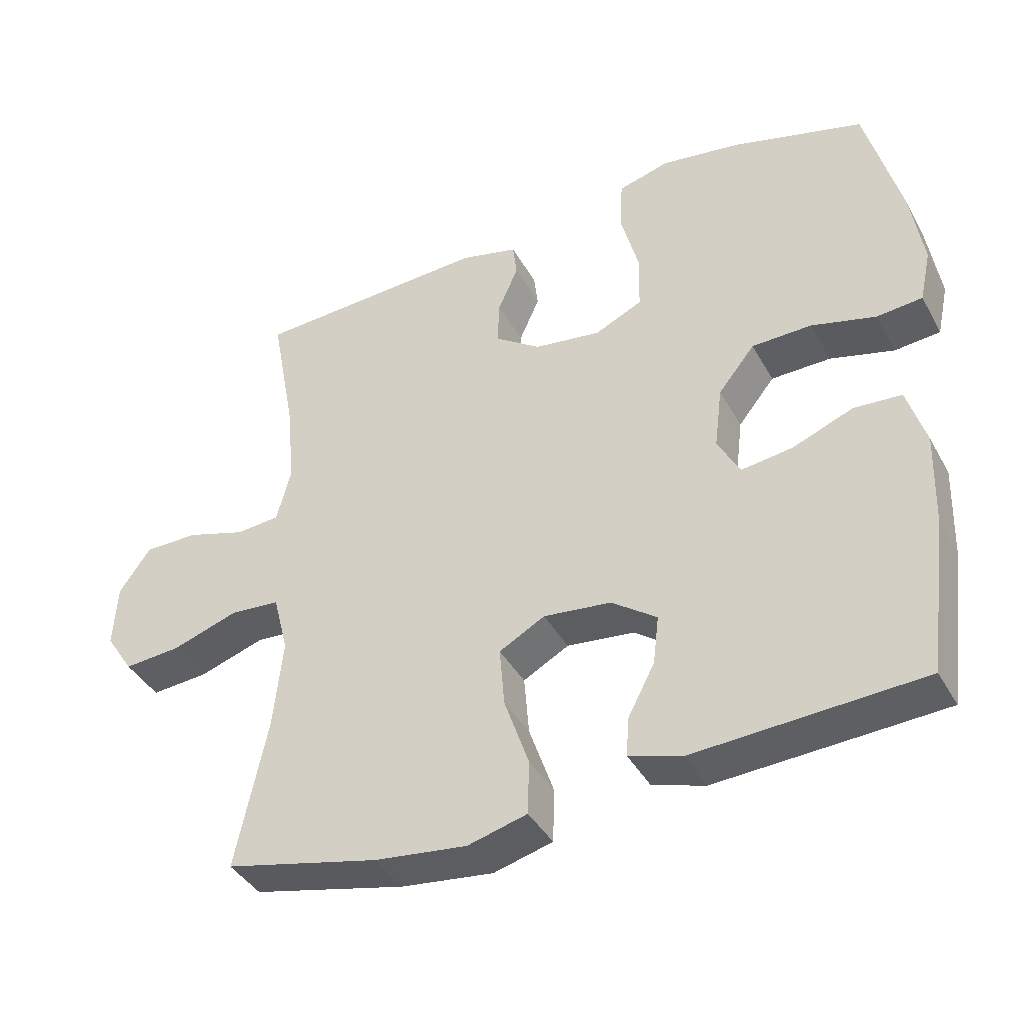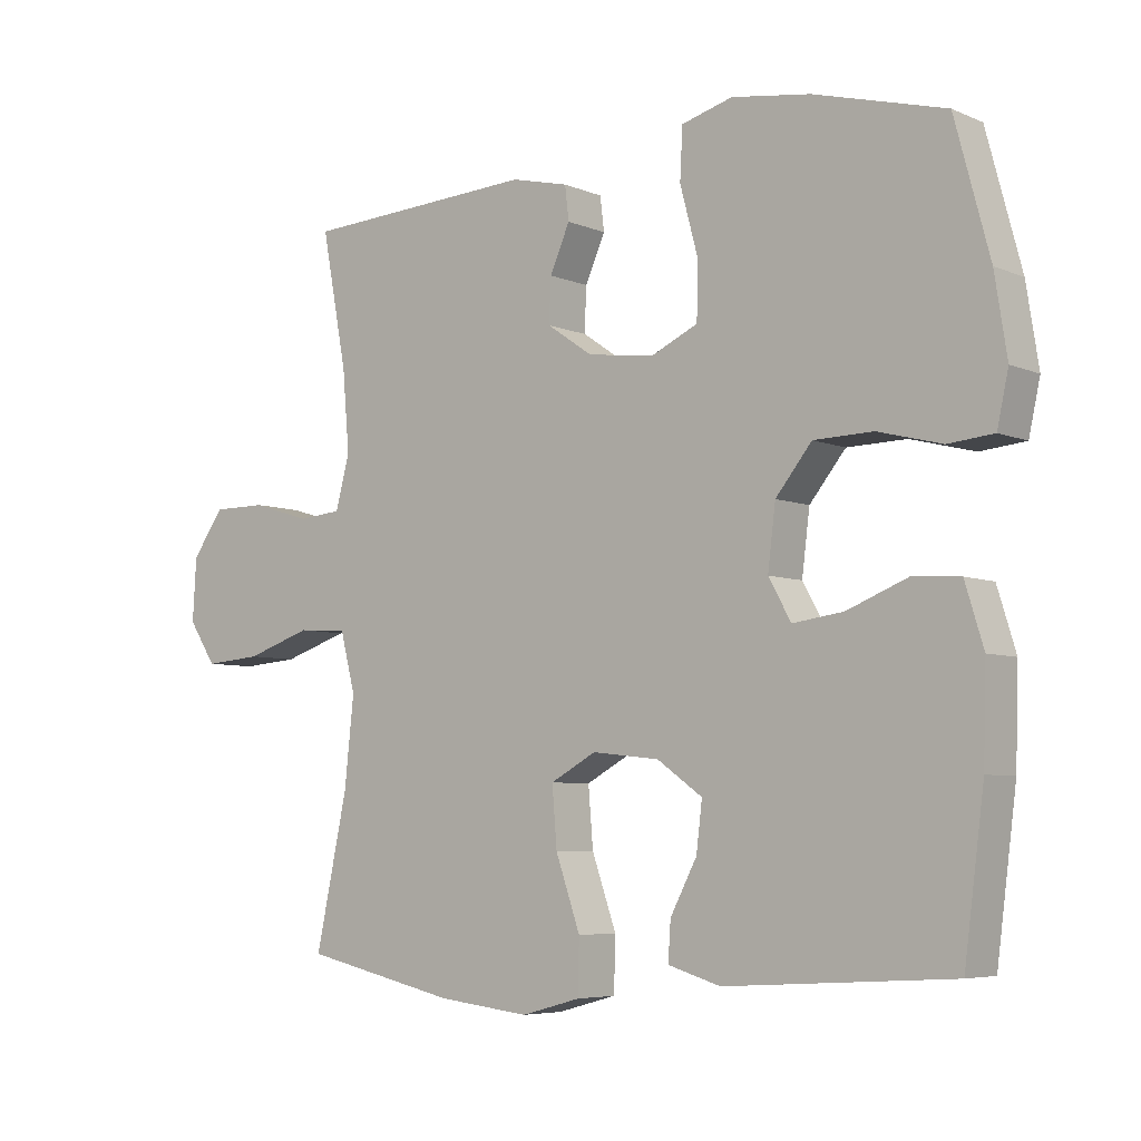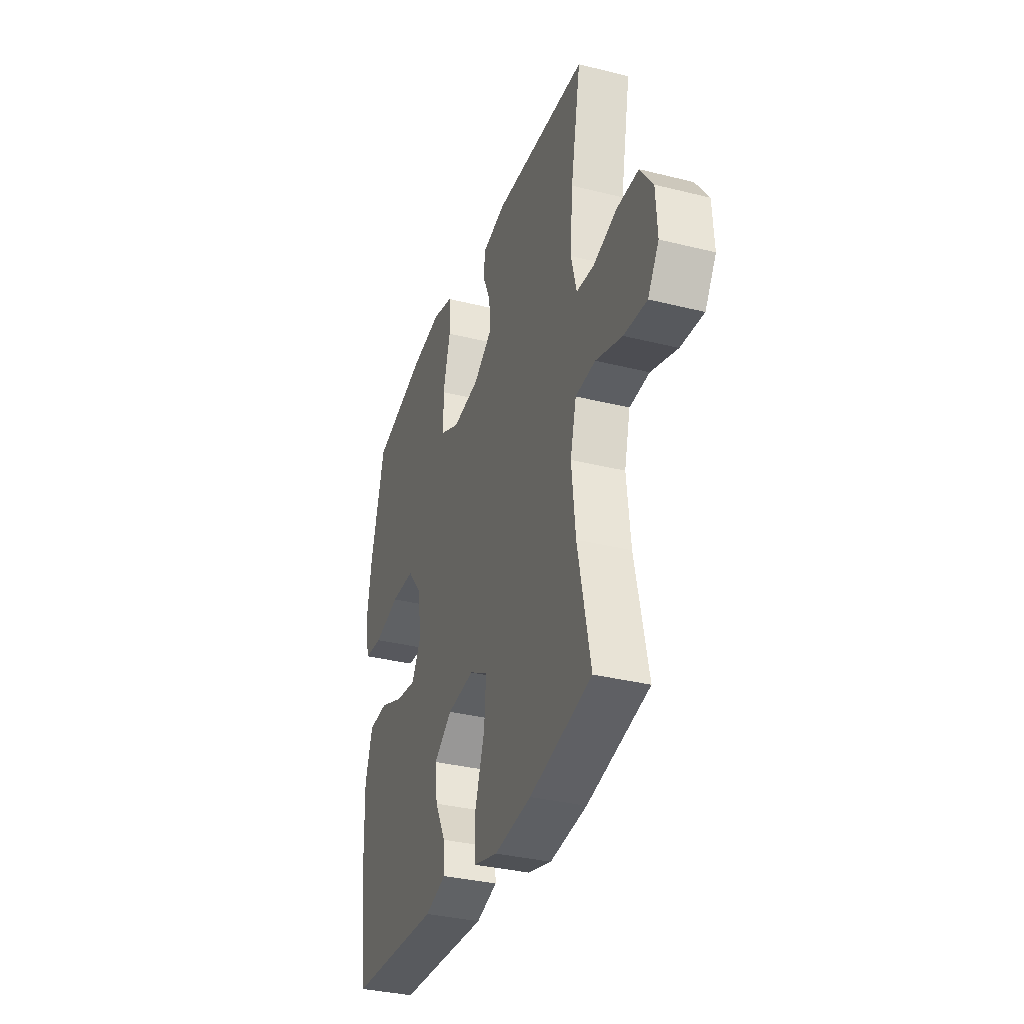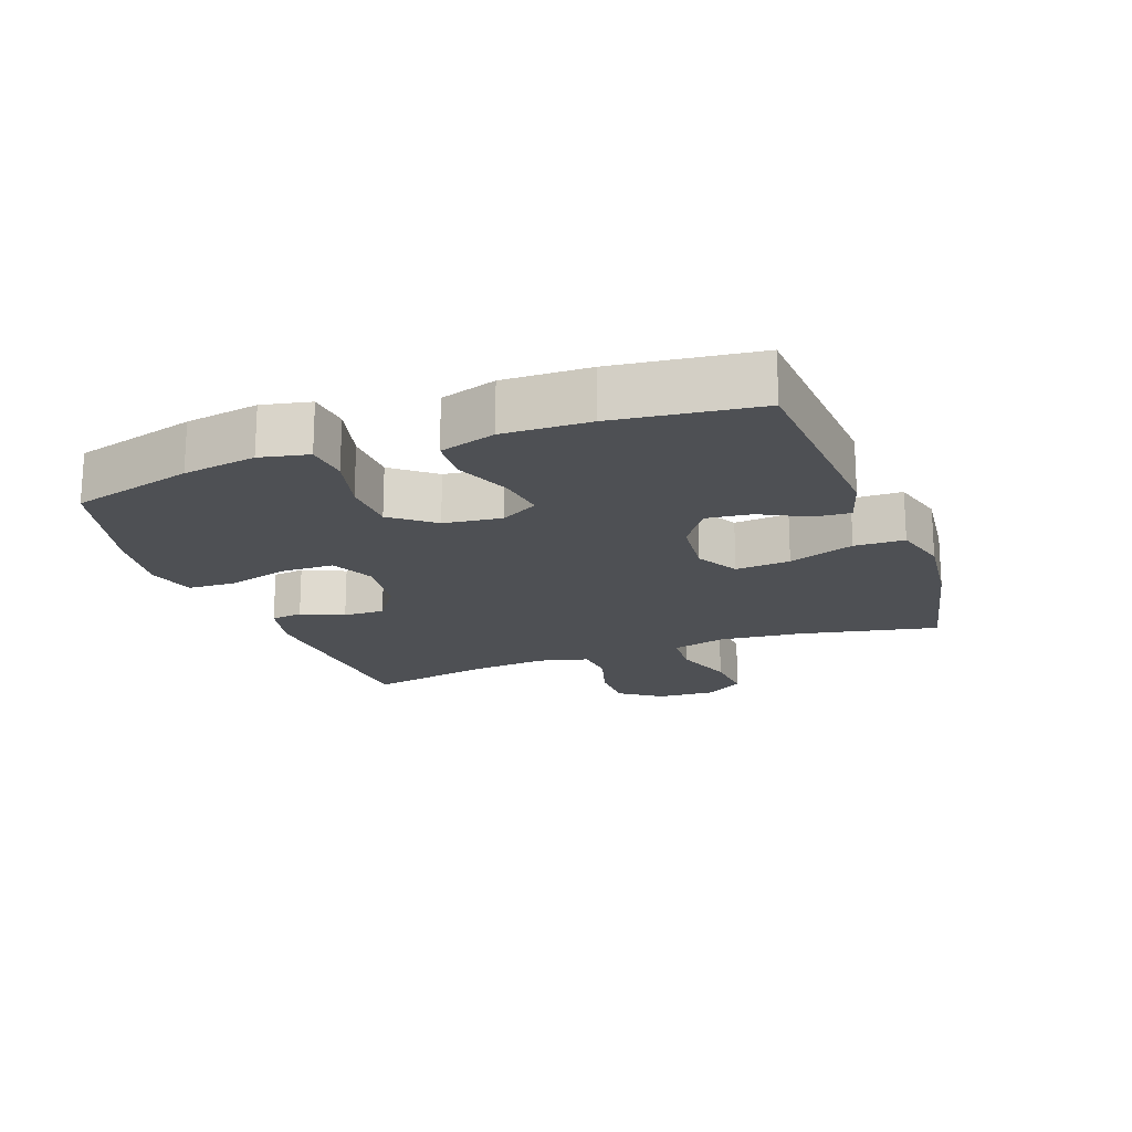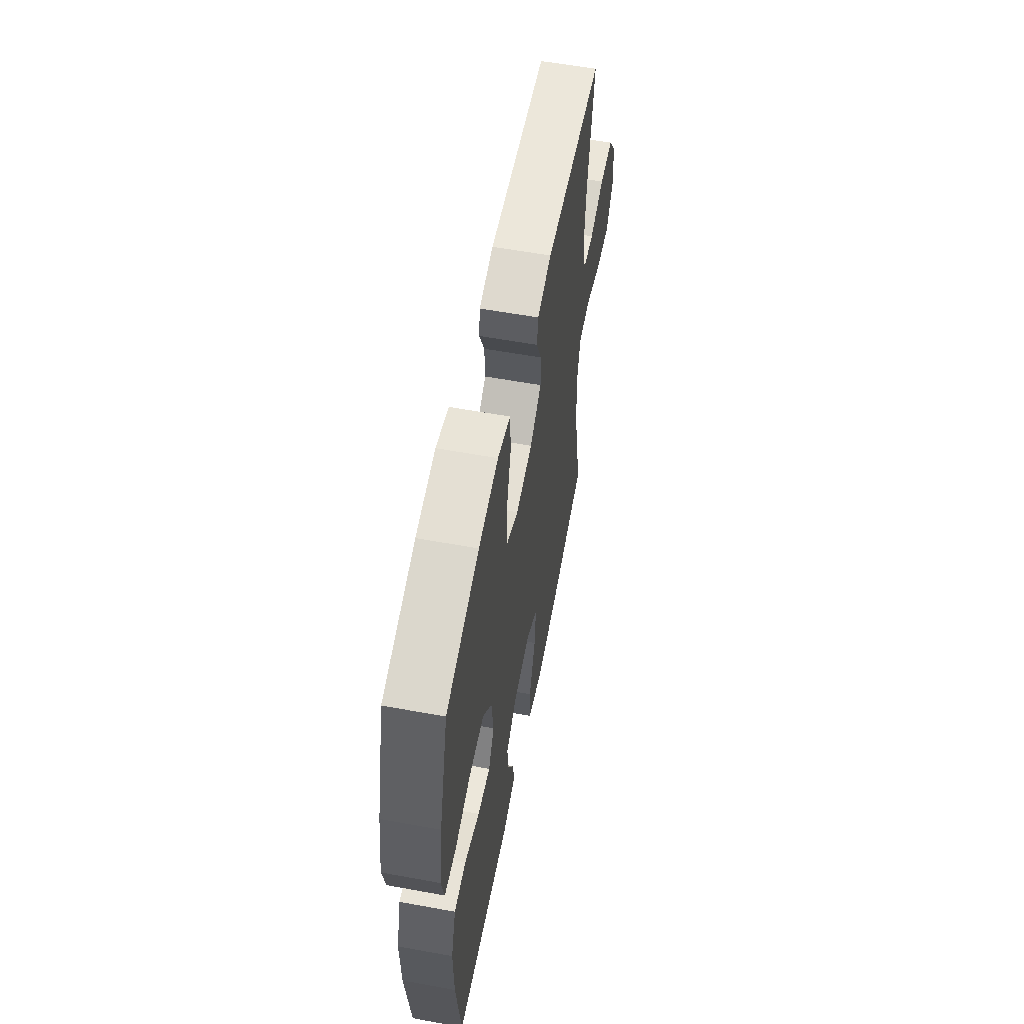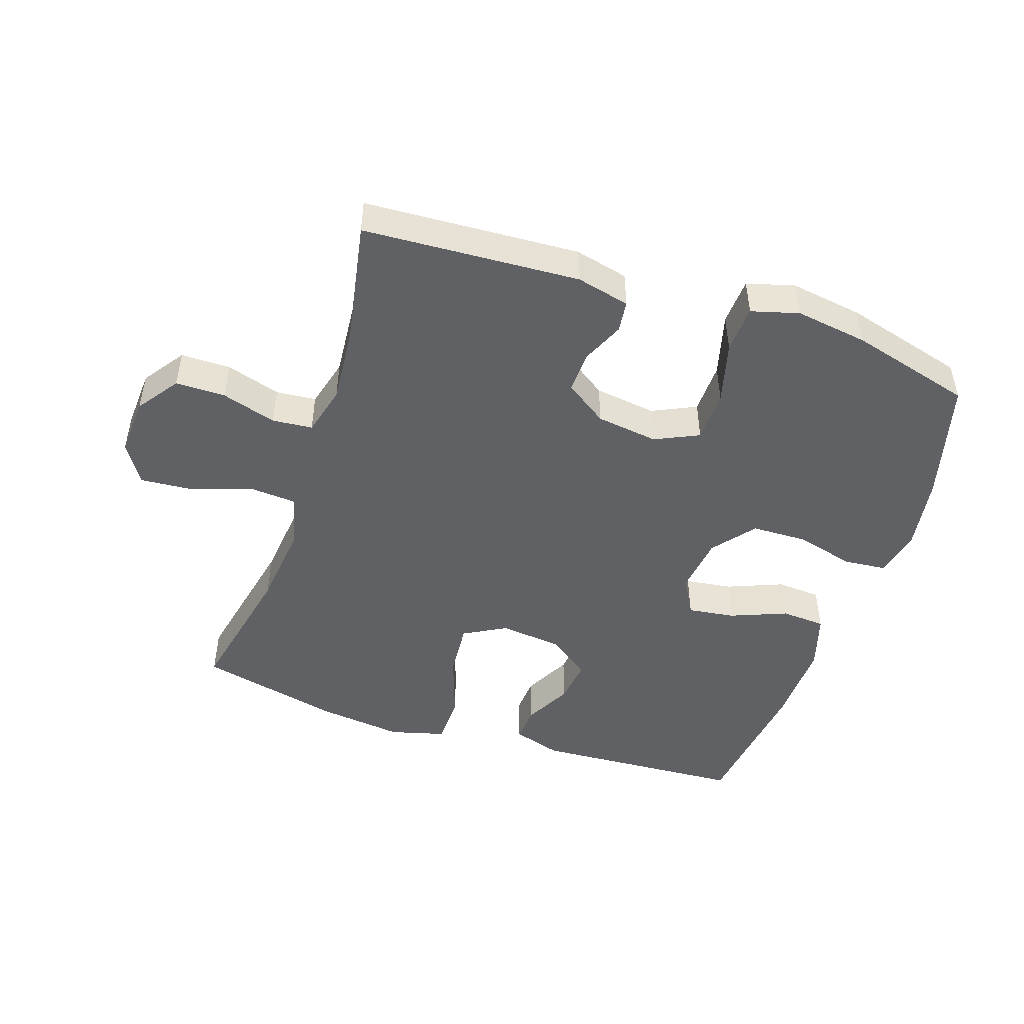
<metadata>
{"format":"obj","ext":"obj","renderer":"f3d","projection":"perspective","resolution":1024,"background":"white","views":[{"elev":-39.8,"azim":26.5,"up":"+Z"},{"elev":-5.8,"azim":38.3,"up":"+Z"},{"elev":-34.1,"azim":-108.7,"up":"+Z"},{"elev":-18.7,"azim":110.4,"up":"+Y"},{"elev":57.6,"azim":100.8,"up":"+Z"},{"elev":-48.3,"azim":-18.5,"up":"+Y"}]}
</metadata>
<code>
o path4620
v 0.5523 0.0375 -0.2725
v 0.5565 0.0375 -0.1359
v 0.5292 0.0375 -0.04678
v 0.4589 0.0375 -0.04248
v 0.3698 0.0375 -0.07821
v 0.2949 0.0375 -0.08868
v 0.2616 0.0375 -0.02915
v 0.273 0.0375 0.06291
v 0.3265 0.0375 0.1295
v 0.4144 0.0375 0.1317
v 0.5085 0.0375 0.1076
v 0.5756 0.0375 0.1142
v 0.5923 0.0375 0.1911
v 0.5742 0.0375 0.3073
v 0.5229 0.0375 0.5007
v 0.3289 0.0375 0.553
v 0.213 0.0375 0.5699
v 0.1375 0.0375 0.5486
v 0.1336 0.0375 0.4732
v 0.1602 0.0375 0.3737
v 0.1583 0.0375 0.2915
v 0.08859 0.0375 0.2589
v -0.009518 0.0375 0.2721
v -0.07679 0.0375 0.3182
v -0.07436 0.0375 0.3836
v -0.04467 0.0375 0.4506
v -0.05051 0.0375 0.5007
v -0.1352 0.0375 0.5207
v -0.479 0.0375 0.5007
v -0.4419 0.0375 0.302
v -0.4317 0.0375 0.1828
v -0.4524 0.0375 0.1043
v -0.5165 0.0375 0.09837
v -0.6031 0.0375 0.1245
v -0.6825 0.0375 0.1242
v -0.7293 0.0375 0.0582
v -0.7348 0.0375 -0.03483
v -0.6943 0.0375 -0.09682
v -0.6104 0.0375 -0.08992
v -0.5133 0.0375 -0.0573
v -0.4403 0.0375 -0.06238
v -0.4183 0.0375 -0.1488
v -0.4324 0.0375 -0.2807
v -0.479 0.0375 -0.501
v -0.2523 0.0375 -0.5523
v -0.1171 0.0375 -0.568
v -0.02999 0.0375 -0.5443
v -0.02779 0.0375 -0.4651
v -0.06397 0.0375 -0.3609
v -0.07111 0.0375 -0.2736
v -0.003771 0.0375 -0.2364
v 0.09553 0.0375 -0.247
v 0.1623 0.0375 -0.2944
v 0.1538 0.0375 -0.3657
v 0.1144 0.0375 -0.4408
v 0.1105 0.0375 -0.4979
v 0.188 0.0375 -0.5214
v 0.5229 0.0375 -0.501
v 0.5523 -0.0375 -0.2725
v 0.5565 -0.0375 -0.1359
v 0.5292 -0.0375 -0.04678
v 0.4589 -0.0375 -0.04248
v 0.3698 -0.0375 -0.07821
v 0.2949 -0.0375 -0.08868
v 0.2616 -0.0375 -0.02915
v 0.273 -0.0375 0.06291
v 0.3265 -0.0375 0.1295
v 0.4144 -0.0375 0.1317
v 0.5085 -0.0375 0.1076
v 0.5756 -0.0375 0.1142
v 0.5923 -0.0375 0.1911
v 0.5742 -0.0375 0.3073
v 0.5229 -0.0375 0.5007
v 0.3289 -0.0375 0.553
v 0.213 -0.0375 0.5699
v 0.1375 -0.0375 0.5486
v 0.1336 -0.0375 0.4732
v 0.1602 -0.0375 0.3737
v 0.1583 -0.0375 0.2915
v 0.08859 -0.0375 0.2589
v -0.009518 -0.0375 0.2721
v -0.07679 -0.0375 0.3182
v -0.07436 -0.0375 0.3836
v -0.04467 -0.0375 0.4506
v -0.05051 -0.0375 0.5007
v -0.1352 -0.0375 0.5207
v -0.479 -0.0375 0.5007
v -0.4419 -0.0375 0.302
v -0.4317 -0.0375 0.1828
v -0.4524 -0.0375 0.1043
v -0.5165 -0.0375 0.09837
v -0.6031 -0.0375 0.1245
v -0.6825 -0.0375 0.1242
v -0.7293 -0.0375 0.0582
v -0.7348 -0.0375 -0.03483
v -0.6943 -0.0375 -0.09682
v -0.6104 -0.0375 -0.08992
v -0.5133 -0.0375 -0.0573
v -0.4403 -0.0375 -0.06238
v -0.4183 -0.0375 -0.1488
v -0.4324 -0.0375 -0.2807
v -0.479 -0.0375 -0.501
v -0.2523 -0.0375 -0.5523
v -0.1171 -0.0375 -0.568
v -0.02999 -0.0375 -0.5443
v -0.02779 -0.0375 -0.4651
v -0.06397 -0.0375 -0.3609
v -0.07111 -0.0375 -0.2736
v -0.003771 -0.0375 -0.2364
v 0.09553 -0.0375 -0.247
v 0.1623 -0.0375 -0.2944
v 0.1538 -0.0375 -0.3657
v 0.1144 -0.0375 -0.4408
v 0.1105 -0.0375 -0.4979
v 0.188 -0.0375 -0.5214
v 0.5229 -0.0375 -0.501
v 0.3289 0.0375 0.553
v 0.213 0.0375 0.5699
v 0.1375 0.0375 0.5486
v 0.1375 0.0375 0.5486
v 0.1336 0.0375 0.4732
v 0.5229 0.0375 0.5007
v -0.05051 0.0375 0.5007
v -0.05051 0.0375 0.5007
v -0.1352 0.0375 0.5207
v -0.479 0.0375 0.5007
v -0.479 0.0375 0.5007
v -0.04467 0.0375 0.4506
v 0.1602 0.0375 0.3737
v -0.07436 0.0375 0.3836
v 0.5742 0.0375 0.3073
v -0.4419 0.0375 0.302
v -0.07679 0.0375 0.3182
v 0.1583 0.0375 0.2915
v 0.1583 0.0375 0.2915
v -0.009518 0.0375 0.2721
v 0.5923 0.0375 0.1911
v -0.4317 0.0375 0.1828
v 0.08859 0.0375 0.2589
v 0.5756 0.0375 0.1142
v 0.5756 0.0375 0.1142
v 0.3265 0.0375 0.1295
v 0.4144 0.0375 0.1317
v -0.4524 0.0375 0.1043
v -0.4524 0.0375 0.1043
v 0.5085 0.0375 0.1076
v 0.273 0.0375 0.06291
v -0.5165 0.0375 0.09837
v -0.6031 0.0375 0.1245
v -0.6825 0.0375 0.1242
v -0.7293 0.0375 0.0582
v 0.2616 0.0375 -0.02915
v -0.7348 0.0375 -0.03483
v 0.2949 0.0375 -0.08868
v 0.2949 0.0375 -0.08868
v -0.6943 0.0375 -0.09682
v -0.6943 0.0375 -0.09682
v 0.5292 0.0375 -0.04678
v 0.5292 0.0375 -0.04678
v 0.4589 0.0375 -0.04248
v 0.3698 0.0375 -0.07821
v 0.5565 0.0375 -0.1359
v -0.5133 0.0375 -0.0573
v -0.4403 0.0375 -0.06238
v -0.4403 0.0375 -0.06238
v -0.6104 0.0375 -0.08992
v -0.4183 0.0375 -0.1488
v 0.5523 0.0375 -0.2725
v -0.4324 0.0375 -0.2807
v -0.003771 0.0375 -0.2364
v 0.09553 0.0375 -0.247
v -0.07111 0.0375 -0.2736
v -0.07111 0.0375 -0.2736
v 0.1623 0.0375 -0.2944
v 0.1623 0.0375 -0.2944
v -0.06397 0.0375 -0.3609
v 0.1538 0.0375 -0.3657
v -0.02779 0.0375 -0.4651
v 0.1144 0.0375 -0.4408
v 0.1105 0.0375 -0.4979
v 0.1105 0.0375 -0.4979
v -0.02999 0.0375 -0.5443
v -0.02999 0.0375 -0.5443
v 0.5229 0.0375 -0.501
v 0.5229 0.0375 -0.501
v -0.479 0.0375 -0.501
v -0.479 0.0375 -0.501
v 0.188 0.0375 -0.5214
v -0.2523 0.0375 -0.5523
v -0.1171 0.0375 -0.568
v 0.3289 -0.0375 0.553
v 0.213 -0.0375 0.5699
v 0.1375 -0.0375 0.5486
v 0.1375 -0.0375 0.5486
v 0.1336 -0.0375 0.4732
v 0.5229 -0.0375 0.5007
v -0.05051 -0.0375 0.5007
v -0.05051 -0.0375 0.5007
v -0.1352 -0.0375 0.5207
v -0.479 -0.0375 0.5007
v -0.479 -0.0375 0.5007
v -0.04467 -0.0375 0.4506
v 0.1602 -0.0375 0.3737
v -0.07436 -0.0375 0.3836
v 0.5742 -0.0375 0.3073
v -0.4419 -0.0375 0.302
v -0.07679 -0.0375 0.3182
v 0.1583 -0.0375 0.2915
v 0.1583 -0.0375 0.2915
v -0.009518 -0.0375 0.2721
v 0.5923 -0.0375 0.1911
v -0.4317 -0.0375 0.1828
v 0.08859 -0.0375 0.2589
v 0.5756 -0.0375 0.1142
v 0.5756 -0.0375 0.1142
v 0.3265 -0.0375 0.1295
v 0.4144 -0.0375 0.1317
v -0.4524 -0.0375 0.1043
v -0.4524 -0.0375 0.1043
v 0.5085 -0.0375 0.1076
v 0.273 -0.0375 0.06291
v -0.5165 -0.0375 0.09837
v -0.6031 -0.0375 0.1245
v -0.6825 -0.0375 0.1242
v -0.7293 -0.0375 0.0582
v 0.2616 -0.0375 -0.02915
v -0.7348 -0.0375 -0.03483
v 0.2949 -0.0375 -0.08868
v 0.2949 -0.0375 -0.08868
v -0.6943 -0.0375 -0.09682
v -0.6943 -0.0375 -0.09682
v 0.5292 -0.0375 -0.04678
v 0.5292 -0.0375 -0.04678
v 0.4589 -0.0375 -0.04248
v 0.3698 -0.0375 -0.07821
v 0.5565 -0.0375 -0.1359
v -0.5133 -0.0375 -0.0573
v -0.4403 -0.0375 -0.06238
v -0.4403 -0.0375 -0.06238
v -0.6104 -0.0375 -0.08992
v -0.4183 -0.0375 -0.1488
v 0.5523 -0.0375 -0.2725
v -0.4324 -0.0375 -0.2807
v -0.003771 -0.0375 -0.2364
v 0.09553 -0.0375 -0.247
v -0.07111 -0.0375 -0.2736
v -0.07111 -0.0375 -0.2736
v 0.1623 -0.0375 -0.2944
v 0.1623 -0.0375 -0.2944
v -0.06397 -0.0375 -0.3609
v 0.1538 -0.0375 -0.3657
v -0.02779 -0.0375 -0.4651
v 0.1144 -0.0375 -0.4408
v 0.1105 -0.0375 -0.4979
v 0.1105 -0.0375 -0.4979
v -0.02999 -0.0375 -0.5443
v -0.02999 -0.0375 -0.5443
v 0.5229 -0.0375 -0.501
v 0.5229 -0.0375 -0.501
v -0.479 -0.0375 -0.501
v -0.479 -0.0375 -0.501
v 0.188 -0.0375 -0.5214
v -0.2523 -0.0375 -0.5523
v -0.1171 -0.0375 -0.568
f 264 250 263
f 246 241 243
f 258 251 262
f 228 245 248
f 206 199 200
f 262 253 254
f 250 264 252
f 206 204 199
f 226 245 228
f 199 202 197
f 242 248 251
f 223 237 222
f 263 243 260
f 246 238 241
f 250 246 243
f 234 236 232
f 216 208 221
f 220 211 217
f 210 238 244
f 211 205 217
f 252 264 256
f 213 210 244
f 203 191 195
f 240 227 230
f 203 217 205
f 214 211 220
f 235 236 234
f 196 191 205
f 238 218 237
f 218 210 212
f 192 195 191
f 195 192 193
f 225 227 240
f 210 207 212
f 218 222 237
f 213 221 208
f 212 207 206
f 217 203 216
f 244 238 246
f 206 207 204
f 226 244 245
f 238 210 218
f 226 213 244
f 221 213 226
f 225 240 223
f 203 208 216
f 237 223 240
f 203 205 191
f 242 251 258
f 262 251 253
f 236 235 242
f 204 202 199
f 242 228 248
f 225 223 224
f 235 228 242
f 263 250 243
f 16 17 75 74
f 17 120 194 75
f 18 19 77 76
f 15 16 74 73
f 124 28 86 198
f 28 127 201 86
f 26 27 85 84
f 19 20 78 77
f 25 26 84 83
f 14 15 73 72
f 29 30 88 87
f 24 25 83 82
f 20 135 209 78
f 23 24 82 81
f 13 14 72 71
f 30 31 89 88
f 21 22 80 79
f 22 23 81 80
f 141 13 71 215
f 9 10 68 67
f 31 145 219 89
f 11 12 70 69
f 10 11 69 68
f 8 9 67 66
f 33 34 92 91
f 34 35 93 92
f 35 36 94 93
f 32 33 91 90
f 7 8 66 65
f 36 37 95 94
f 155 7 65 229
f 37 157 231 95
f 159 4 62 233
f 4 5 63 62
f 2 3 61 60
f 40 165 239 98
f 39 40 98 97
f 38 39 97 96
f 41 42 100 99
f 5 6 64 63
f 1 2 60 59
f 42 43 101 100
f 51 52 110 109
f 173 51 109 247
f 52 175 249 110
f 49 50 108 107
f 53 54 112 111
f 48 49 107 106
f 54 55 113 112
f 55 181 255 113
f 183 48 106 257
f 185 1 59 259
f 43 187 261 101
f 56 57 115 114
f 57 58 116 115
f 44 45 103 102
f 46 47 105 104
f 45 46 104 103
f 190 189 176
f 172 169 167
f 184 188 177
f 154 174 171
f 132 126 125
f 188 180 179
f 176 178 190
f 132 125 130
f 152 154 171
f 125 123 128
f 168 177 174
f 149 148 163
f 189 186 169
f 172 167 164
f 176 169 172
f 160 158 162
f 142 147 134
f 146 143 137
f 136 170 164
f 137 143 131
f 178 182 190
f 139 170 136
f 129 121 117
f 166 156 153
f 129 131 143
f 140 146 137
f 161 160 162
f 122 131 117
f 164 163 144
f 144 138 136
f 118 117 121
f 121 119 118
f 151 166 153
f 136 138 133
f 144 163 148
f 139 134 147
f 138 132 133
f 143 142 129
f 170 172 164
f 132 130 133
f 152 171 170
f 164 144 136
f 152 170 139
f 147 152 139
f 151 149 166
f 129 142 134
f 163 166 149
f 129 117 131
f 168 184 177
f 188 179 177
f 162 168 161
f 130 125 128
f 168 174 154
f 151 150 149
f 161 168 154
f 189 169 176

</code>
